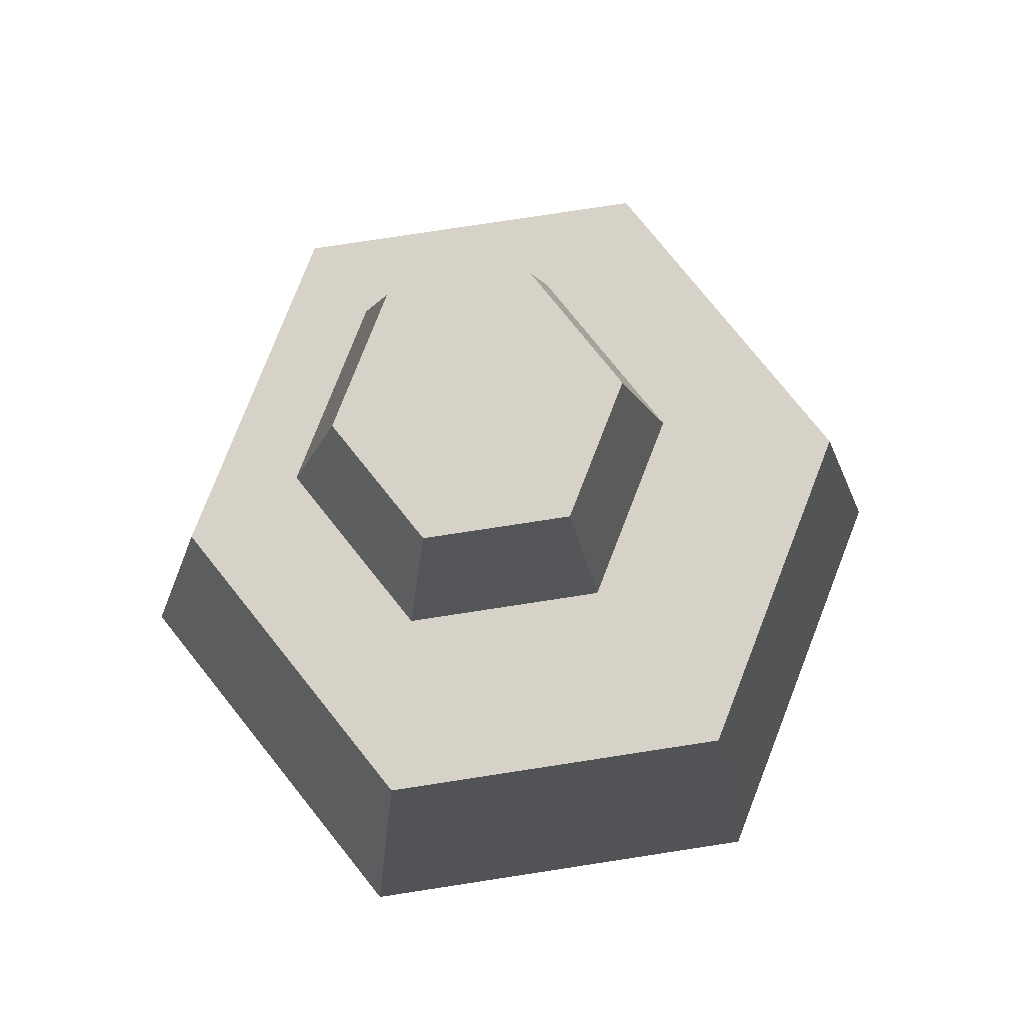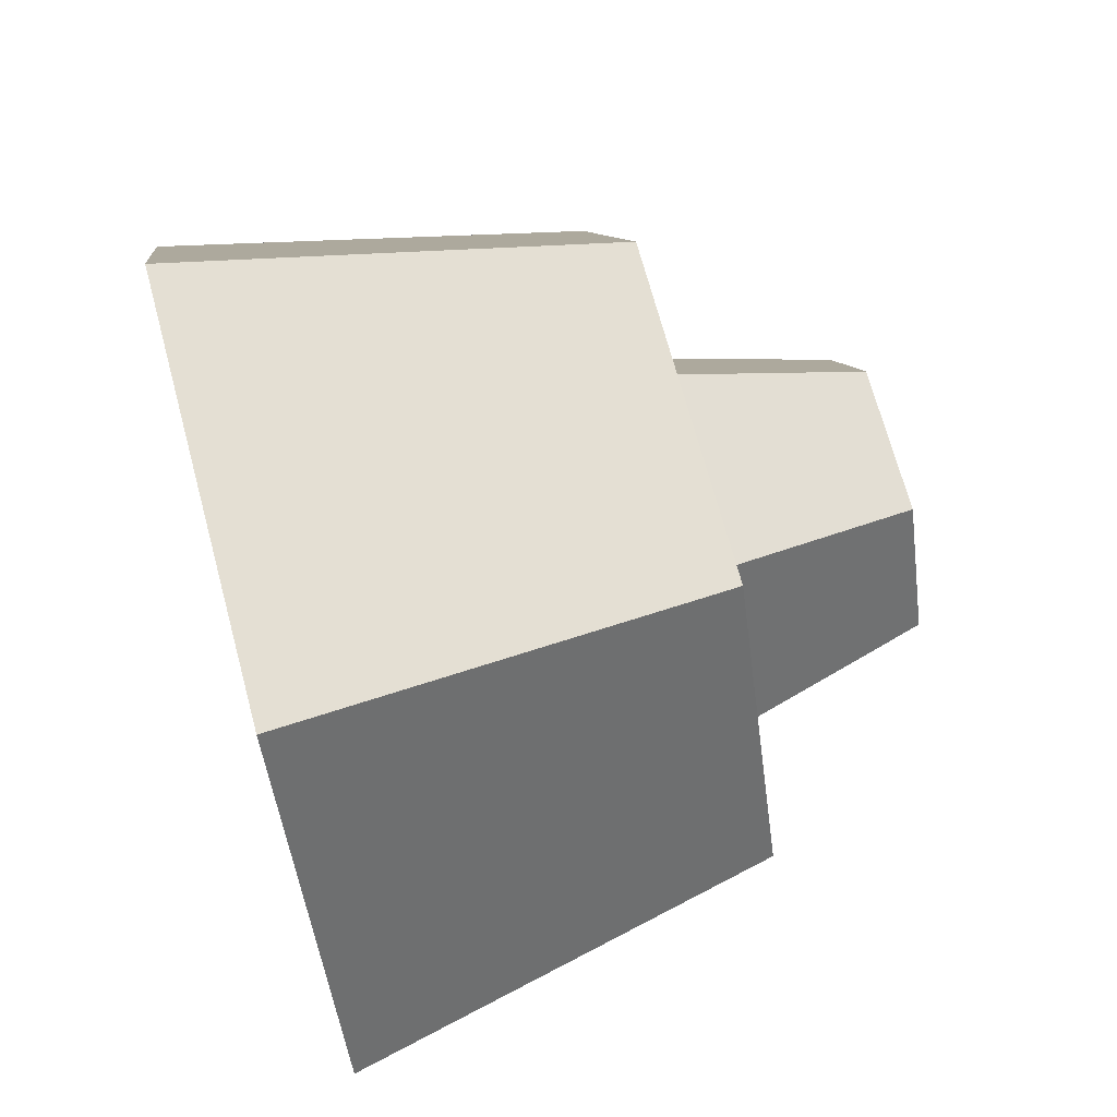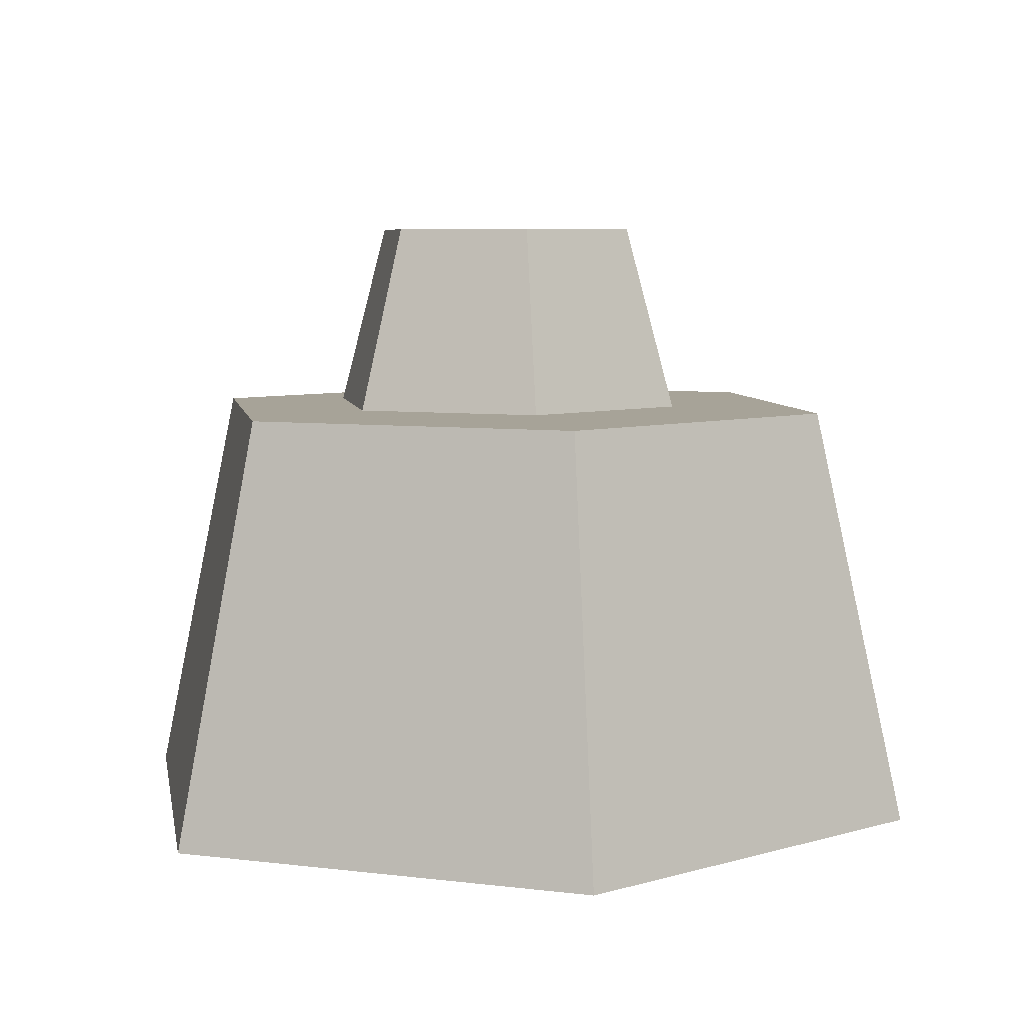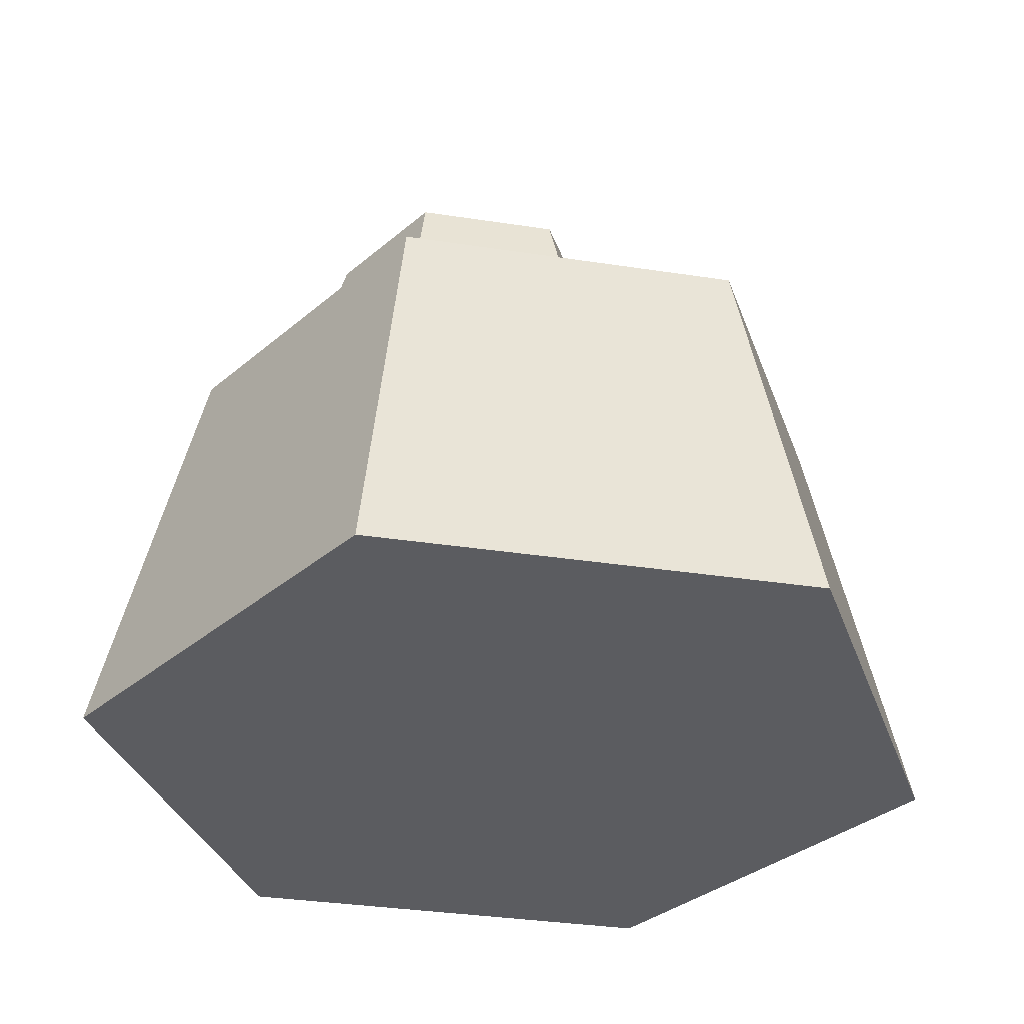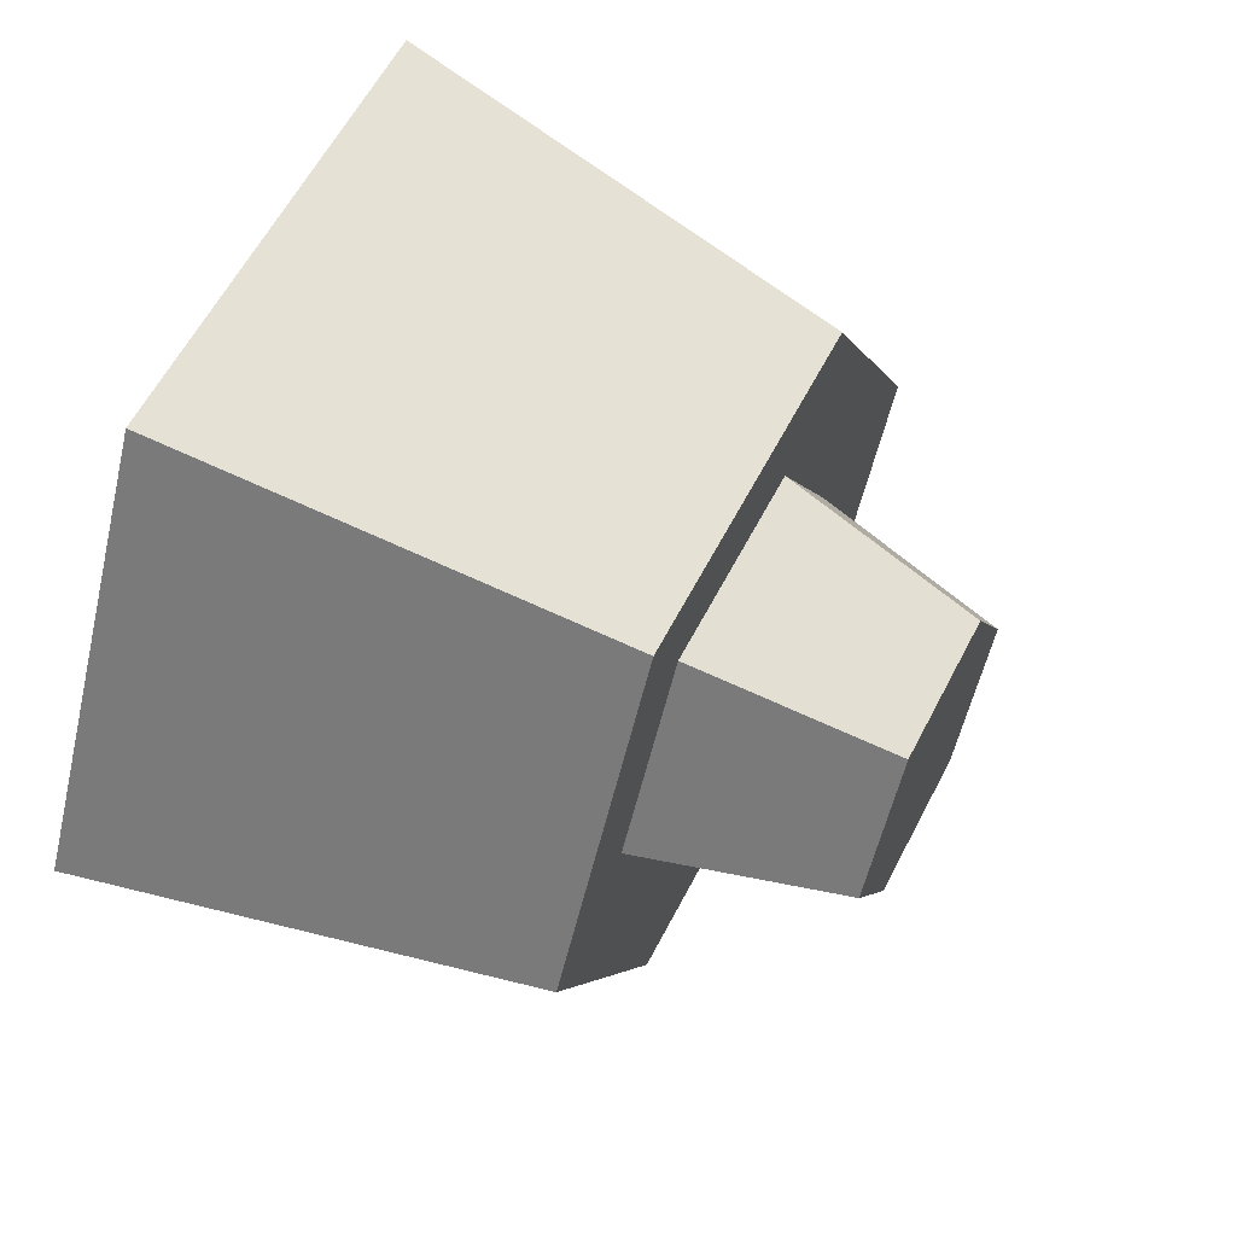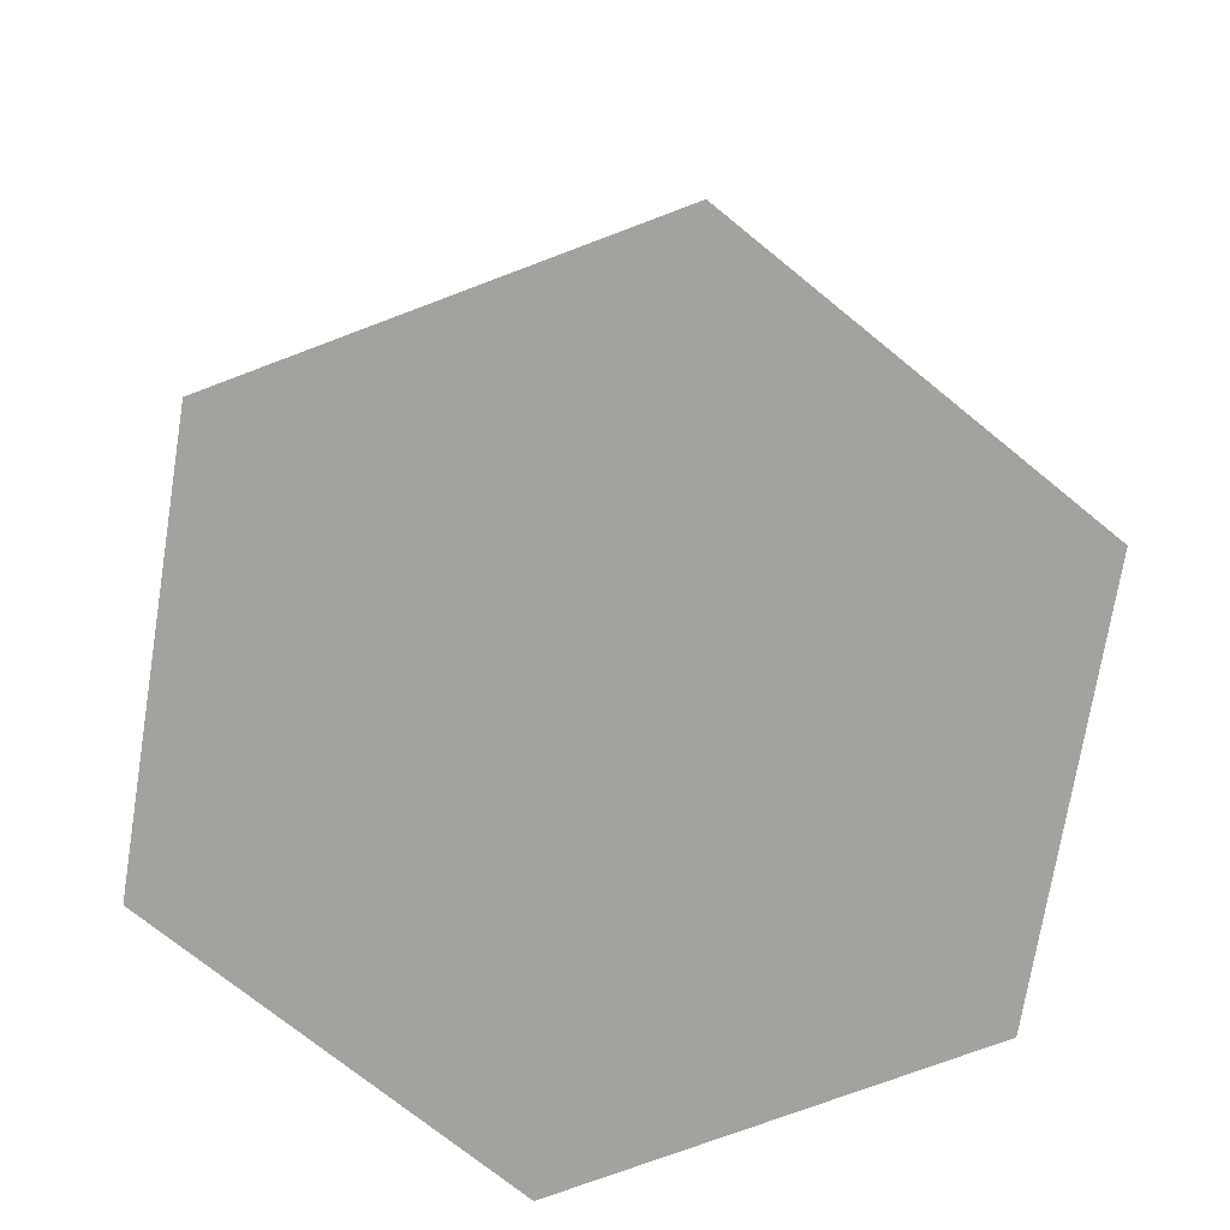
<metadata>
{"format":"obj","ext":"obj","renderer":"f3d","projection":"perspective","resolution":1024,"background":"white","views":[{"elev":78.0,"azim":171.3,"up":"+Y"},{"elev":69.7,"azim":75.0,"up":"+Z"},{"elev":6.8,"azim":-160.1,"up":"+Y"},{"elev":-34.6,"azim":108.4,"up":"+Y"},{"elev":59.8,"azim":117.2,"up":"+Z"},{"elev":-72.6,"azim":20.8,"up":"+Y"}]}
</metadata>
<code>
g Mesh1 Group1 Model
v 0.695 0.49 -0.09526
v 0.25 0 -0
v 0.75 0 -0
f 1 2 3
v 0.305 0.49 -0.09526
f 2 1 4
v 0.4184 0.49 -0.1853
f 5 4 1
v 0.306 0.49 -0.38
f 6 4 5
v 0.305 0.49 -0.7708
f 7 4 6
v 0.11 0.49 -0.433
f 4 7 8
v 0 0 -0.433
f 7 9 8
v 0.25 0 -0.866
f 9 7 10
v 0.75 0 -0.866
f 7 11 10
v 0.695 0.49 -0.7708
f 11 7 12
v 0.4184 0.49 -0.5747
f 7 13 12
f 13 7 6
v 0.4487 0.71 -0.5221
f 6 14 13
v 0.3667 0.71 -0.38
f 14 6 15
v 0.4487 0.71 -0.2378
f 6 16 15
f 16 6 5
v 0.6129 0.71 -0.2378
f 5 17 16
v 0.6432 0.49 -0.1853
f 17 5 18
f 5 1 18
v 0.7556 0.49 -0.38
f 18 1 19
v 0.89 0.49 -0.433
f 19 1 20
v 1 0 -0.433
f 1 21 20
f 21 1 3
f 3 11 21
f 2 11 3
f 2 10 11
f 10 2 9
f 4 9 2
f 9 4 8
f 11 20 21
f 20 11 12
f 12 19 20
v 0.6432 0.49 -0.5747
f 12 22 19
f 12 13 22
f 14 22 13
v 0.6129 0.71 -0.5221
f 22 14 23
f 14 17 23
f 14 16 17
f 16 14 15
v 0.6949 0.71 -0.38
f 23 17 24
f 17 19 24
f 19 17 18
f 22 24 19
f 24 22 23

</code>
